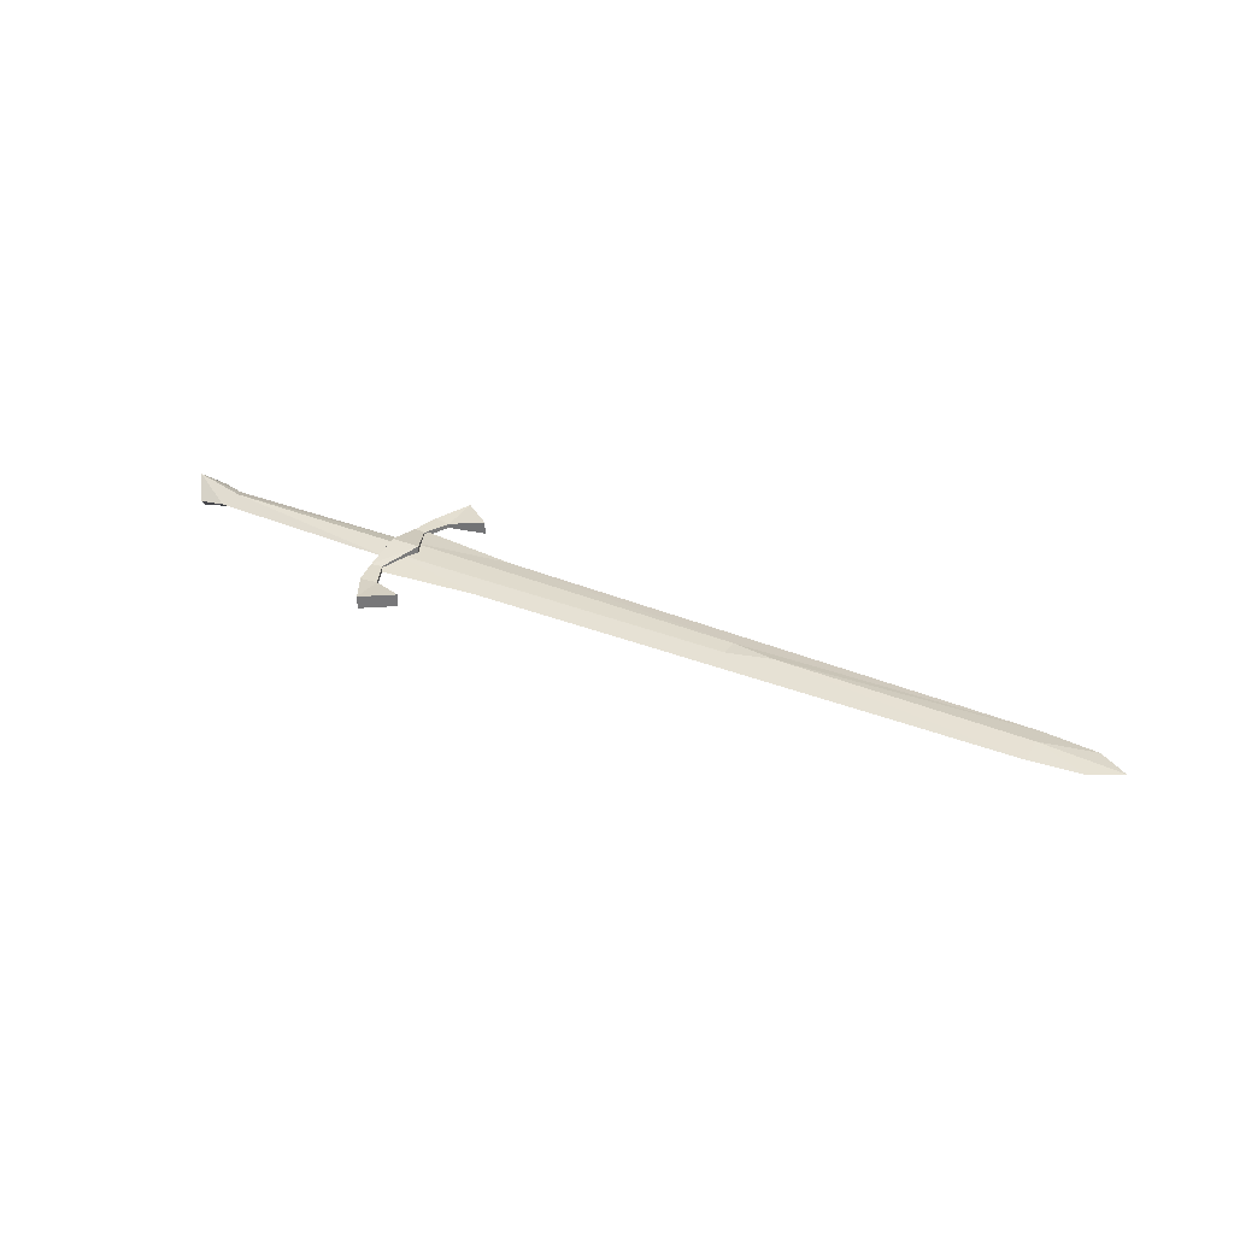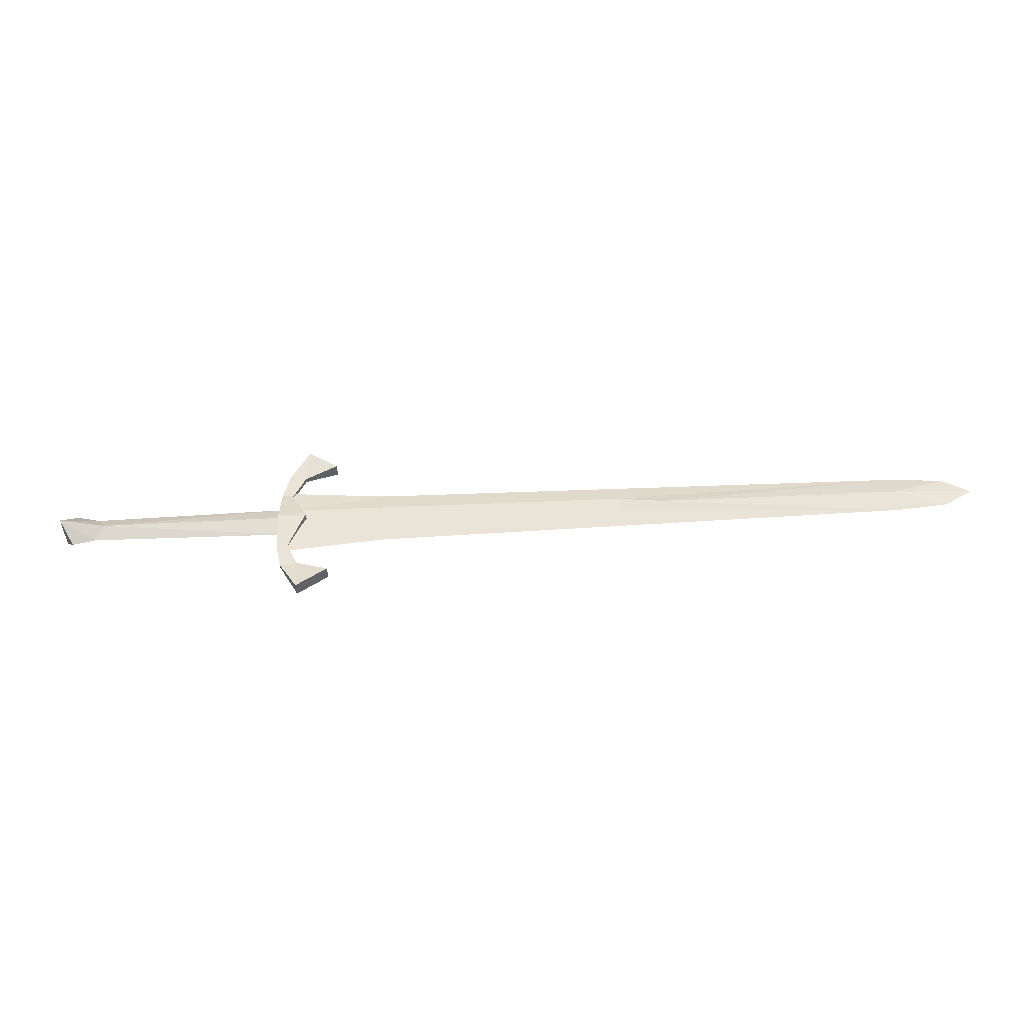
<metadata>
{"format":"obj","ext":"obj","renderer":"f3d","projection":"perspective","resolution":1024,"background":"white","views":[{"elev":33.2,"azim":-150.6,"up":"+Y"},{"elev":-44.1,"azim":-176.3,"up":"+Z"}]}
</metadata>
<code>
o ITMW_1H_SWORD_BROAD_03
v -0.8676 0 -0.02141
v -0.015 0 -0.0515
v -0.1409 0 0.03912
v -0.015 0 0.0515
v -0.8051 -0.005934 0
v -0.01622 0.00264 -0.04435
v -0.07172 0.00792 -0.09317
v -0.03362 -0.00792 -0.1197
v 0.2864 0.02246 -0
v -0.01152 1.8e-05 -0.02231
v 0.2864 -0.02246 -0
v -0.01152 1.3e-05 0.02231
v -0.03093 0.00264 0.07615
v -0.03362 -0.00792 0.1197
v -0.07172 0.00792 0.09317
v -0.9025 0 0
v -0.8676 0 0.02141
v -0.03093 0.00264 -0.07615
v -0.505 0.008 0
v -0.1409 0 -0.03912
v -0.009485 -0.00264 -0.07904
v -0.009485 -0.00264 0.07904
v -0.0017 0.0132 0
v -0.001921 0.00264 -0.04628
v -0.01622 0.00264 0.04435
v -0.001921 0.00264 0.04628
v 0.2702 0 0.02534
v 0.2702 0 -0.02419
v -0.038 -0.0132 0
v -0.038 0.0132 0
v -0.03362 0.00792 -0.1197
v -0.03362 0.00792 0.1197
v -0.07172 -0.00792 -0.09317
v -0.07172 -0.00792 0.09317
v -0.45 -0.005 -0.0105
v -0.01152 -0.008405 8e-06
v -0.01152 0.008405 8e-06
v -0.01622 -0.00264 -0.04435
v -0.03093 -0.00264 -0.07615
v -0.01622 -0.00264 0.04435
v -0.03093 -0.00264 0.07615
v 0.2304 0.008405 2e-06
v 0.2304 -0.008405 2e-06
v -0.0017 -0.0132 0
v -0.009485 0.00264 -0.07904
v -0.009485 0.00264 0.07904
v -0.8051 0.005934 0
v 0.2419 -9e-06 -0.0177
v -0.001921 -0.00264 -0.04628
v -0.001921 -0.00264 0.04628
v 0.2419 9e-06 0.0177
v -0.015 0.005 -0.0155
v -0.015 -0.005 0.0155
v -0.015 0.005 0.0155
v -0.015 -0.005 -0.0155
v -0.505 -0.008 0
v -0.45 0.005 -0.0105
v -0.45 0.005 0.0105
v -0.45 -0.005 0.0105
v -0.8051 0 -0.0275
v -0.8051 0 0.0275
f 8 39 33
f 31 7 18
f 10 42 48
f 51 42 12
f 37 42 10
f 36 10 43
f 32 13 15
f 14 34 41
f 31 18 45
f 38 49 29
f 49 24 23
f 8 45 21
f 8 21 39
f 49 38 39
f 14 41 22
f 32 46 13
f 49 23 44
f 24 30 23
f 24 6 30
f 24 18 6
f 50 41 40
f 29 30 6
f 14 22 46
f 50 23 26
f 26 23 30
f 26 25 13
f 11 9 27
f 12 43 51
f 9 11 28
f 48 43 10
f 40 29 50
f 29 49 44
f 29 25 30
f 26 30 25
f 33 31 8
f 8 31 45
f 14 32 34
f 14 46 32
f 33 7 31
f 39 7 33
f 32 15 34
f 41 34 15
f 36 43 12
f 37 12 42
f 29 6 38
f 38 6 18
f 38 18 39
f 39 18 7
f 29 40 25
f 40 13 25
f 40 41 13
f 41 15 13
f 42 9 48
f 51 9 42
f 48 11 43
f 43 11 51
f 50 44 23
f 29 44 50
f 21 45 24
f 18 24 45
f 22 26 46
f 13 46 26
f 48 9 28
f 28 11 48
f 49 39 21
f 21 24 49
f 50 22 41
f 22 50 26
f 27 9 51
f 51 11 27
f 3 59 53
f 61 3 58
f 35 53 59
f 60 57 20
f 61 59 3
f 60 35 56
f 5 16 1
f 19 60 47
f 5 17 16
f 19 47 61
f 52 58 54
f 3 54 58
f 20 57 52
f 35 55 53
f 60 20 35
f 20 55 35
f 47 16 17
f 47 1 16
f 20 52 2
f 3 53 4
f 3 4 54
f 20 2 55
f 56 61 5
f 56 5 60
f 60 19 57
f 58 52 57
f 61 58 19
f 19 58 57
f 61 56 59
f 56 35 59
f 1 60 5
f 1 47 60
f 17 5 61
f 17 61 47

</code>
